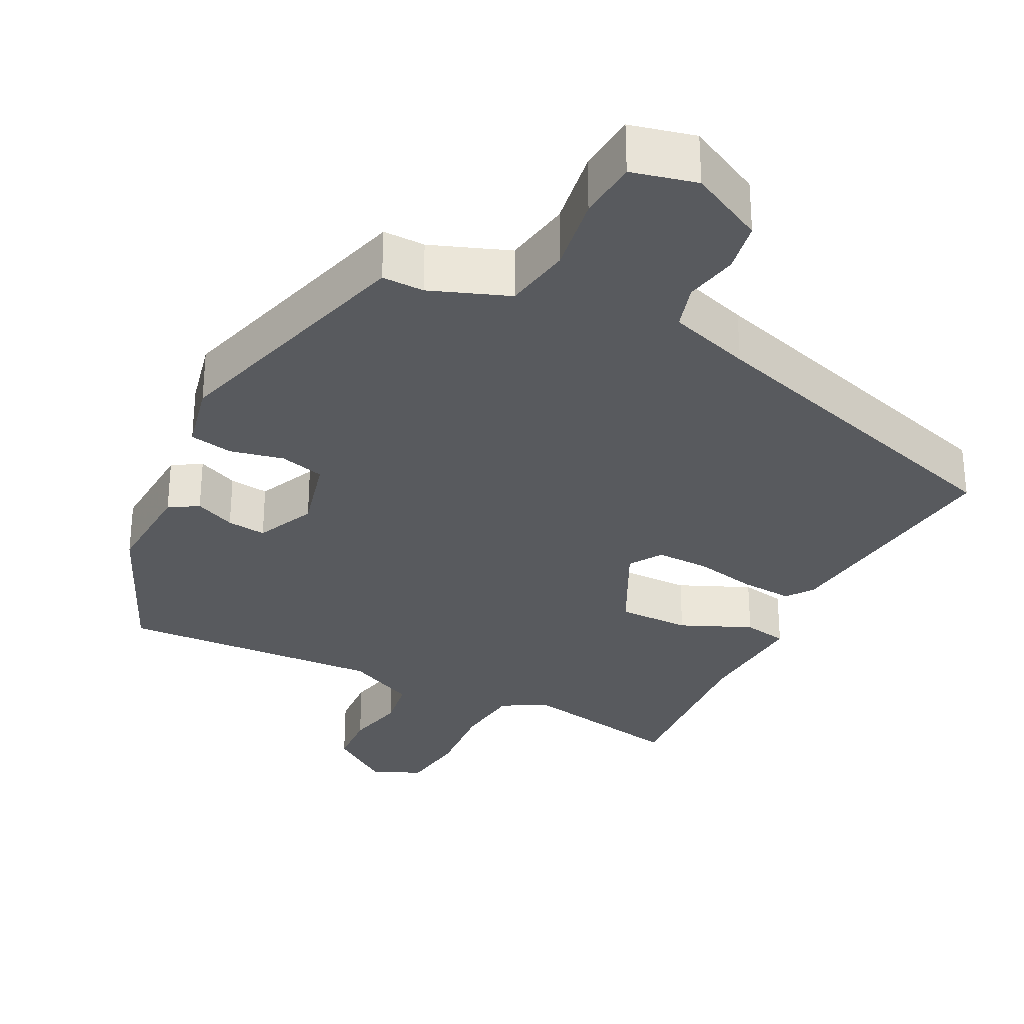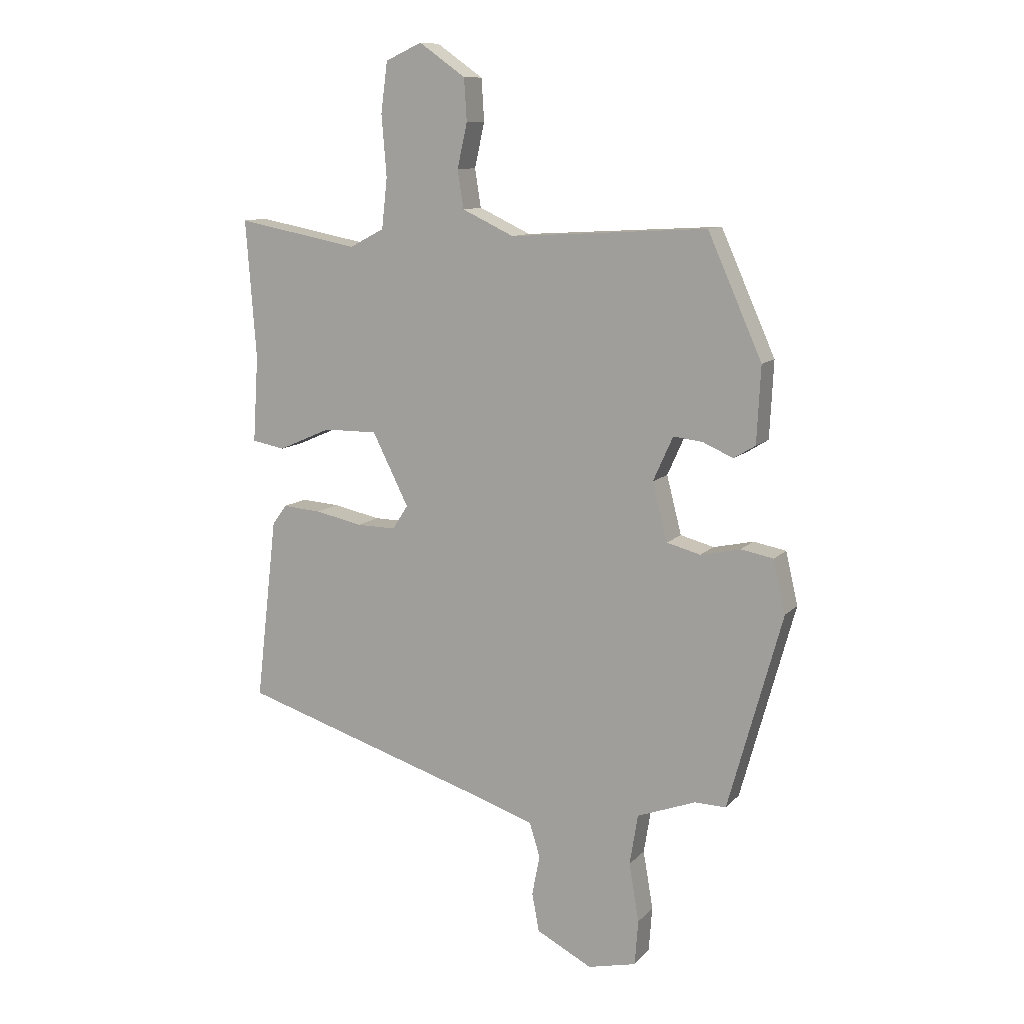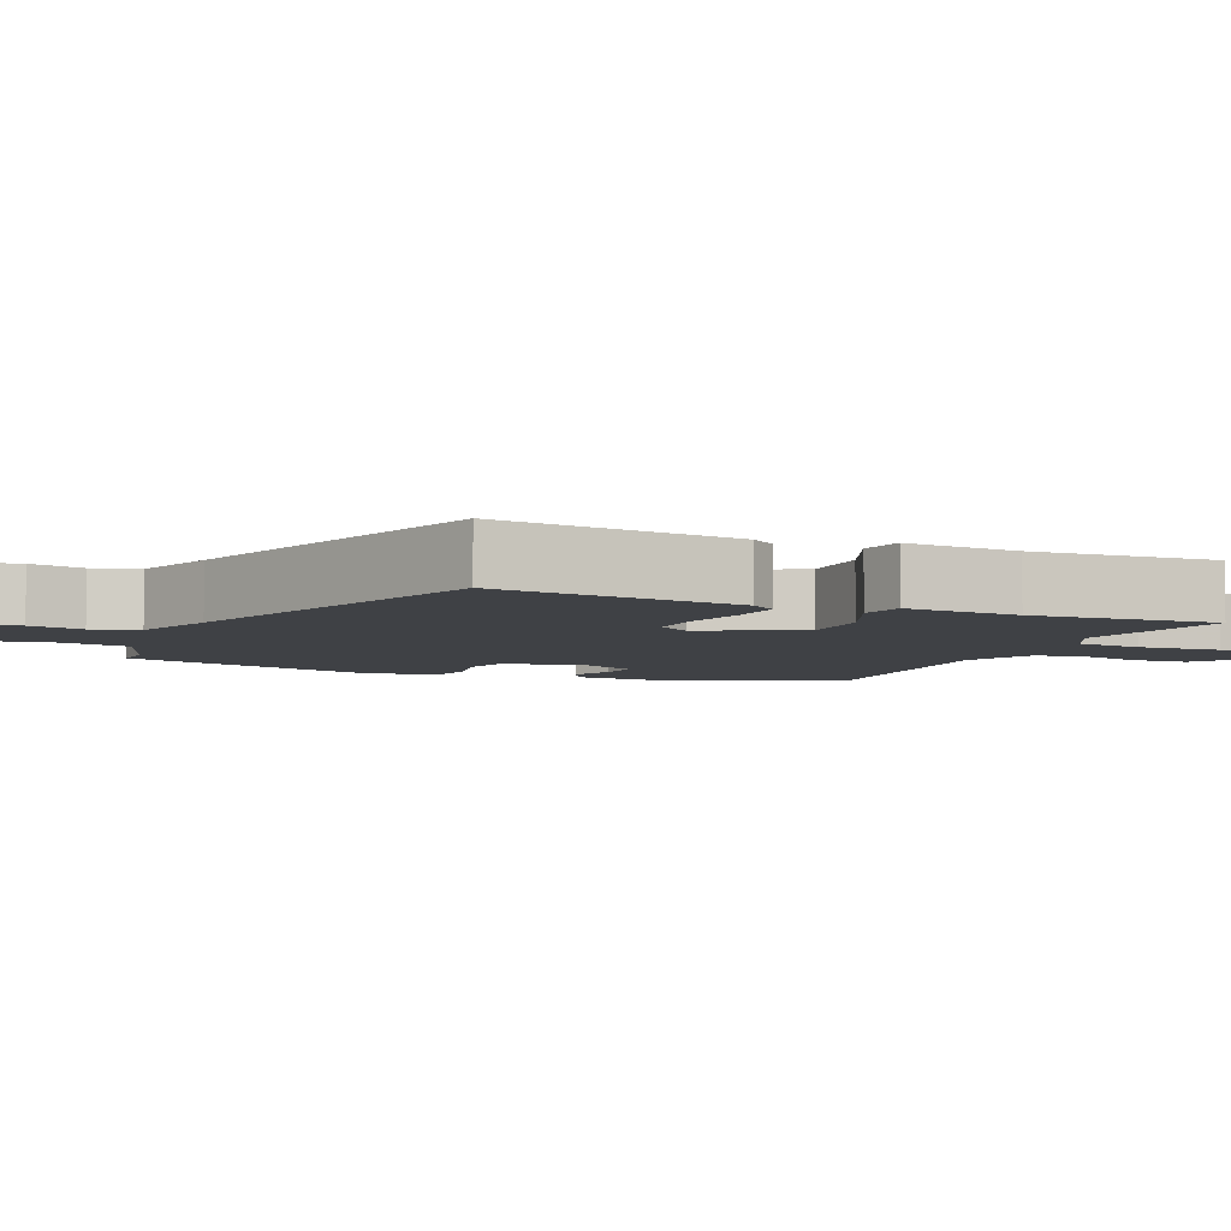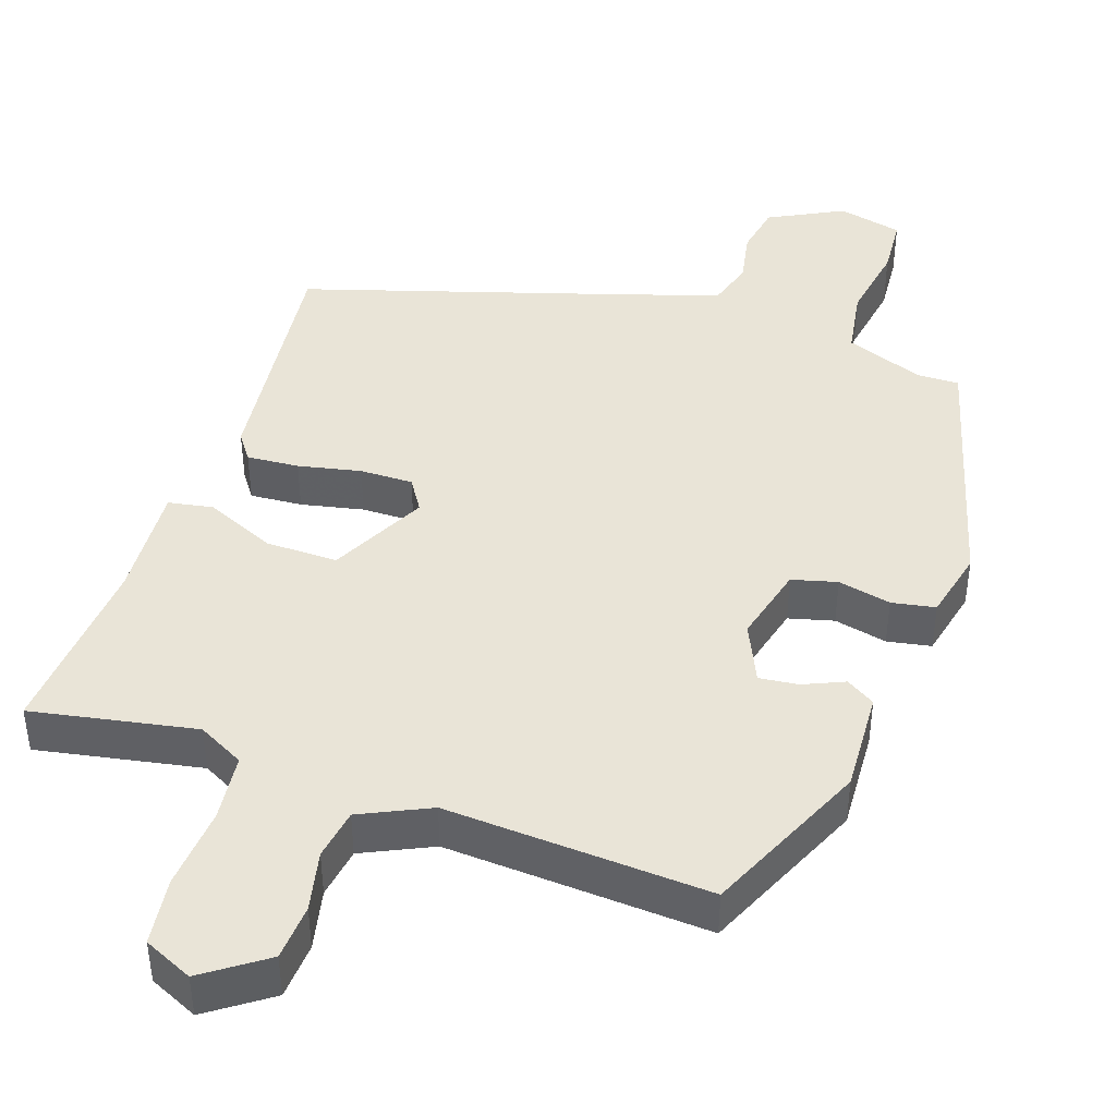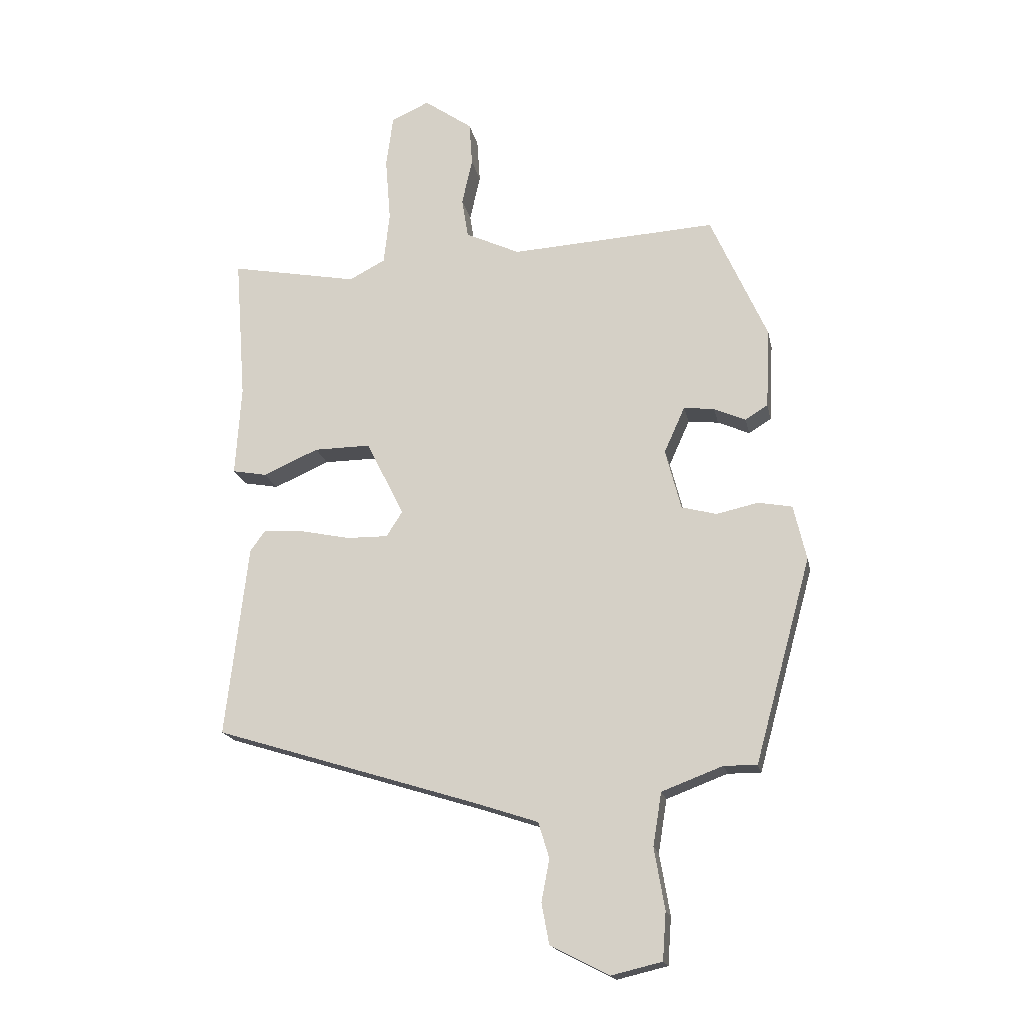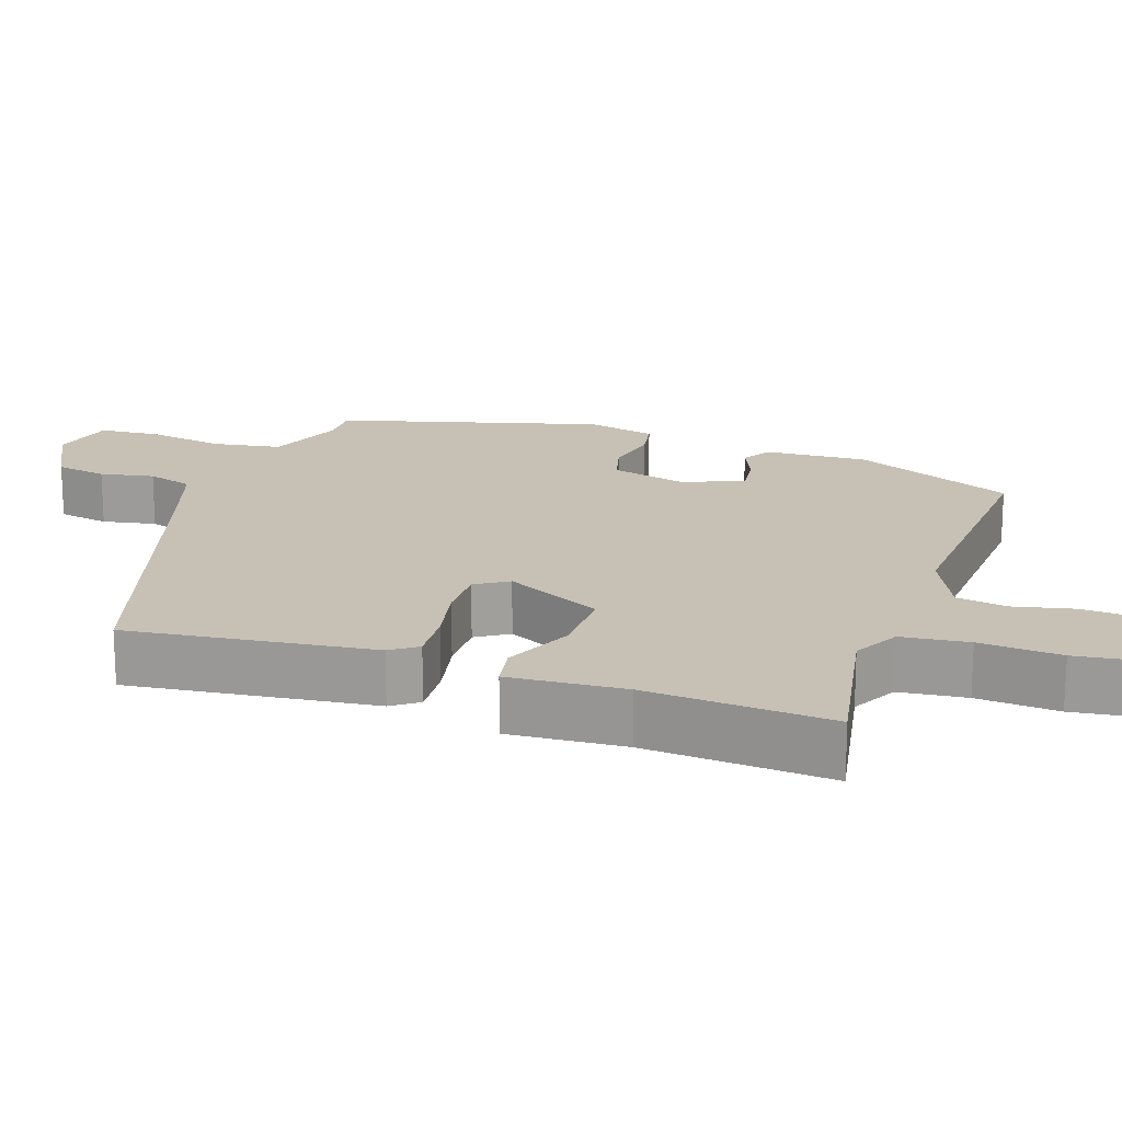
<metadata>
{"format":"obj","ext":"obj","renderer":"f3d","projection":"perspective","resolution":1024,"background":"white","views":[{"elev":-30.7,"azim":153.0,"up":"+Y"},{"elev":10.9,"azim":24.7,"up":"+Z"},{"elev":-5.7,"azim":-114.2,"up":"+Y"},{"elev":43.1,"azim":18.8,"up":"+Y"},{"elev":-18.1,"azim":11.3,"up":"+Z"},{"elev":18.5,"azim":-71.2,"up":"+Y"}]}
</metadata>
<code>
v -0.493 0.07 -0.4
v -0.454 0.07 -0.067
v -0.428 0.07 -0.031
v -0.357 0.07 -0.036
v -0.272 0.07 -0.054
v -0.2 0.07 -0.055
v -0.172 0.07 -0.011
v -0.238 0.07 0.12
v -0.336 0.07 0.119
v -0.432 0.07 0.077
v -0.492 0.07 0.088
v -0.482 0.07 0.245
v -0.501 0.07 0.496
v -0.279 0.07 0.454
v -0.216 0.07 0.487
v -0.206 0.07 0.578
v -0.215 0.07 0.689
v -0.203 0.07 0.78
v -0.137 0.07 0.81
v -0.053 0.07 0.751
v -0.048 0.07 0.675
v -0.066 0.07 0.594
v -0.055 0.07 0.525
v 0.039 0.07 0.481
v 0.396 0.07 0.502
v 0.494 0.07 0.282
v 0.487 0.07 0.144
v 0.448 0.07 0.12
v 0.393 0.07 0.144
v 0.34 0.07 0.15
v 0.304 0.07 0.07
v 0.331 0.07 -0.035
v 0.392 0.07 -0.051
v 0.464 0.07 -0.035
v 0.523 0.07 -0.046
v 0.545 0.07 -0.141
v 0.447 0.07 -0.495
v 0.39 0.07 -0.494
v 0.284 0.07 -0.534
v 0.269 0.07 -0.626
v 0.287 0.07 -0.732
v 0.281 0.07 -0.814
v 0.193 0.07 -0.835
v 0.092 0.07 -0.783
v 0.079 0.07 -0.713
v 0.093 0.07 -0.64
v 0.074 0.07 -0.578
v -0.038 0.07 -0.541
v -0.493 0 -0.4
v -0.454 0 -0.067
v -0.428 0 -0.031
v -0.357 0 -0.036
v -0.272 0 -0.054
v -0.2 0 -0.055
v -0.172 0 -0.011
v -0.238 0 0.12
v -0.336 0 0.119
v -0.432 0 0.077
v -0.492 0 0.088
v -0.482 0 0.245
v -0.501 0 0.496
v -0.279 0 0.454
v -0.216 0 0.487
v -0.206 0 0.578
v -0.215 0 0.689
v -0.203 0 0.78
v -0.137 0 0.81
v -0.053 0 0.751
v -0.048 0 0.675
v -0.066 0 0.594
v -0.055 0 0.525
v 0.039 0 0.481
v 0.396 0 0.502
v 0.494 0 0.282
v 0.487 0 0.144
v 0.448 0 0.12
v 0.393 0 0.144
v 0.34 0 0.15
v 0.304 0 0.07
v 0.331 0 -0.035
v 0.392 0 -0.051
v 0.464 0 -0.035
v 0.523 0 -0.046
v 0.545 0 -0.141
v 0.447 0 -0.495
v 0.39 0 -0.494
v 0.284 0 -0.534
v 0.269 0 -0.626
v 0.287 0 -0.732
v 0.281 0 -0.814
v 0.193 0 -0.835
v 0.092 0 -0.783
v 0.079 0 -0.713
v 0.093 0 -0.64
v 0.074 0 -0.578
v -0.038 0 -0.541
f 44 45 46
f 43 44 46
f 42 43 46
f 41 42 46
f 40 41 46
f 39 40 46 47
f 38 39 47 48
f 36 37 38
f 35 36 38
f 34 35 38
f 33 34 38
f 48 1 2
f 38 48 2
f 33 38 2
f 32 33 2
f 27 28 29
f 26 27 29
f 25 26 29
f 24 25 29
f 23 24 29 30
f 20 21 22
f 19 20 22
f 18 19 22
f 17 18 22
f 16 17 22
f 15 16 22 23
f 23 30 31
f 15 23 31
f 14 15 31
f 9 10 11 12
f 12 13 14
f 9 12 14
f 8 9 14
f 2 3 4 5
f 2 5 6
f 32 2 6
f 14 31 32
f 8 14 32
f 7 8 32
f 6 7 32
f 94 93 92
f 94 92 91
f 94 91 90
f 94 90 89
f 94 89 88
f 95 94 88 87
f 96 95 87 86
f 86 85 84
f 86 84 83
f 86 83 82
f 86 82 81
f 50 49 96
f 50 96 86
f 50 86 81
f 50 81 80
f 77 76 75
f 77 75 74
f 77 74 73
f 77 73 72
f 78 77 72 71
f 70 69 68
f 70 68 67
f 70 67 66
f 70 66 65
f 70 65 64
f 71 70 64 63
f 79 78 71
f 79 71 63
f 79 63 62
f 60 59 58 57
f 62 61 60
f 62 60 57
f 62 57 56
f 53 52 51 50
f 54 53 50
f 54 50 80
f 80 79 62
f 80 62 56
f 80 56 55
f 80 55 54
f 1 49 50 2
f 2 50 51 3
f 3 51 52 4
f 4 52 53 5
f 5 53 54 6
f 6 54 55 7
f 7 55 56 8
f 8 56 57 9
f 9 57 58 10
f 10 58 59 11
f 11 59 60 12
f 12 60 61 13
f 13 61 62 14
f 14 62 63 15
f 15 63 64 16
f 16 64 65 17
f 17 65 66 18
f 18 66 67 19
f 19 67 68 20
f 20 68 69 21
f 21 69 70 22
f 22 70 71 23
f 23 71 72 24
f 24 72 73 25
f 25 73 74 26
f 26 74 75 27
f 27 75 76 28
f 28 76 77 29
f 29 77 78 30
f 30 78 79 31
f 31 79 80 32
f 32 80 81 33
f 33 81 82 34
f 34 82 83 35
f 35 83 84 36
f 36 84 85 37
f 37 85 86 38
f 38 86 87 39
f 39 87 88 40
f 40 88 89 41
f 41 89 90 42
f 42 90 91 43
f 43 91 92 44
f 44 92 93 45
f 45 93 94 46
f 46 94 95 47
f 47 95 96 48
f 48 96 49 1

</code>
